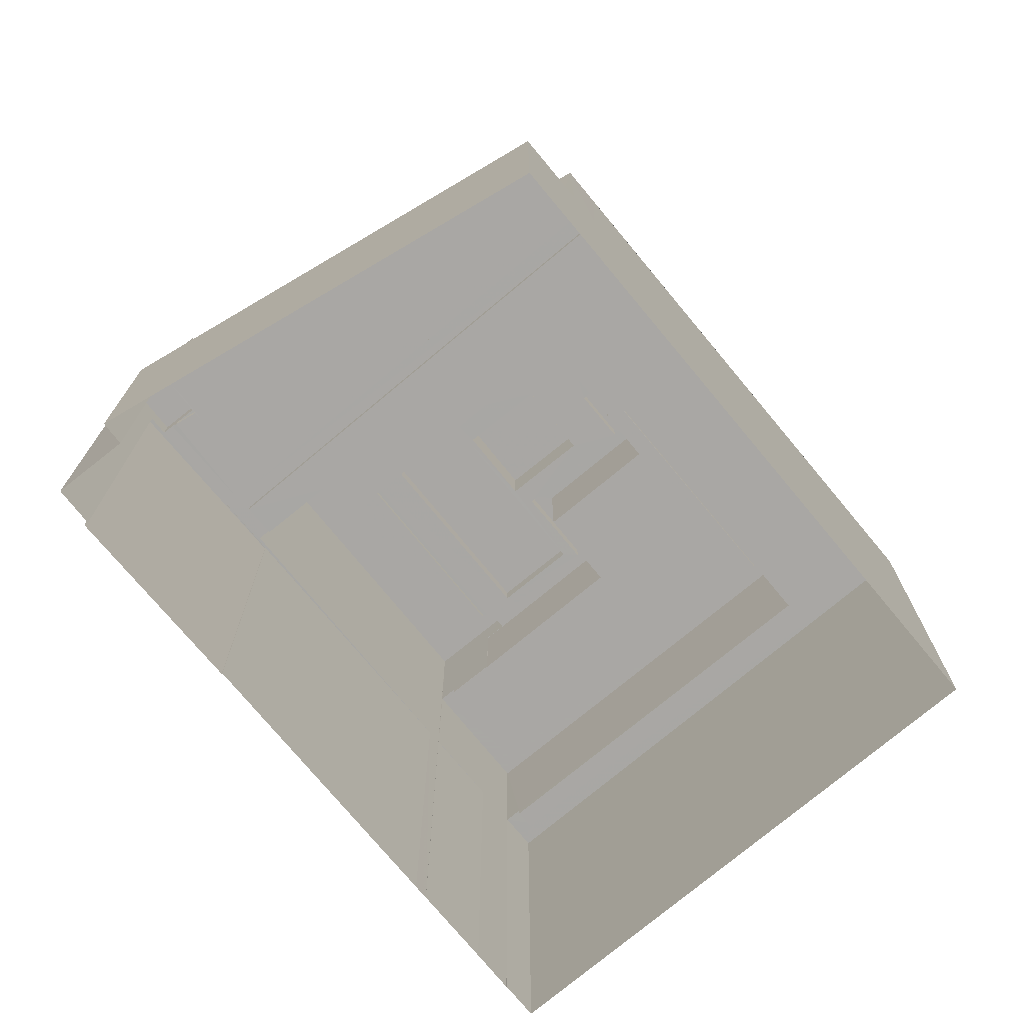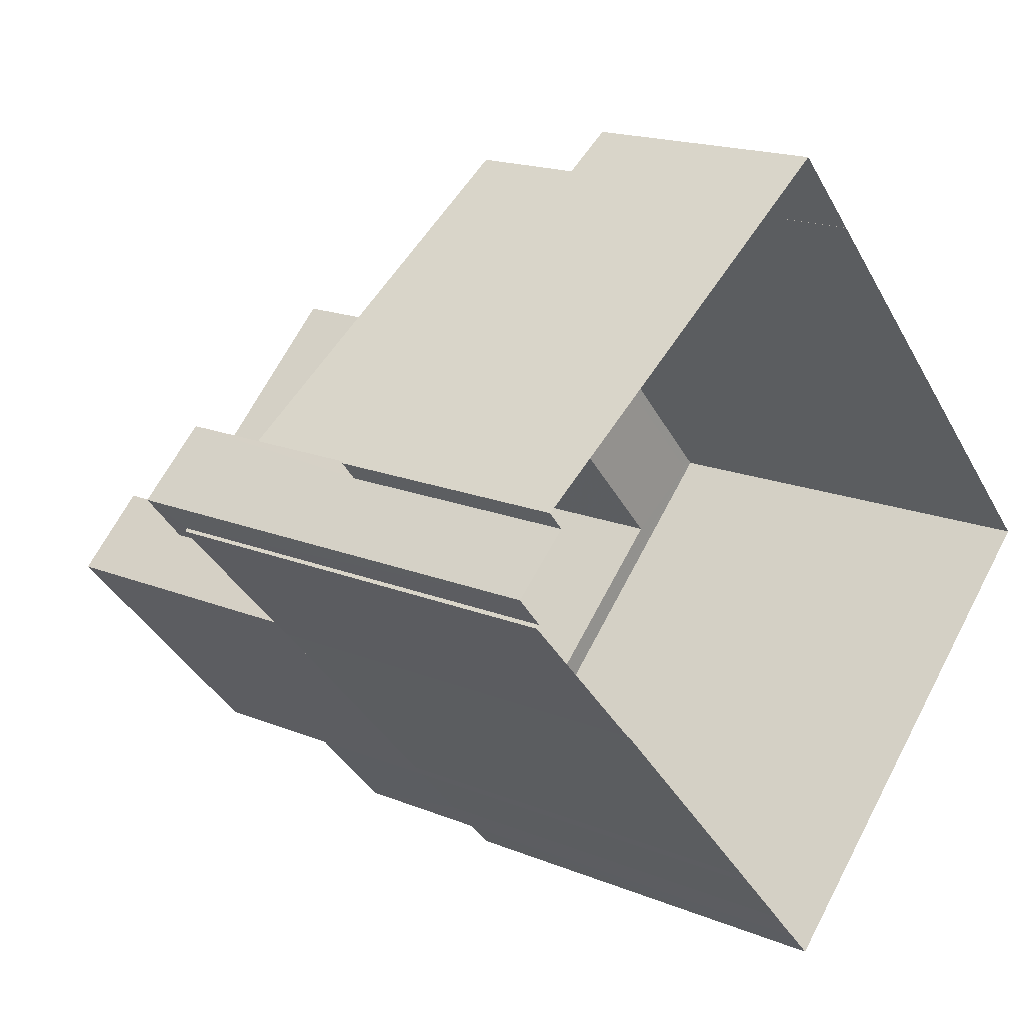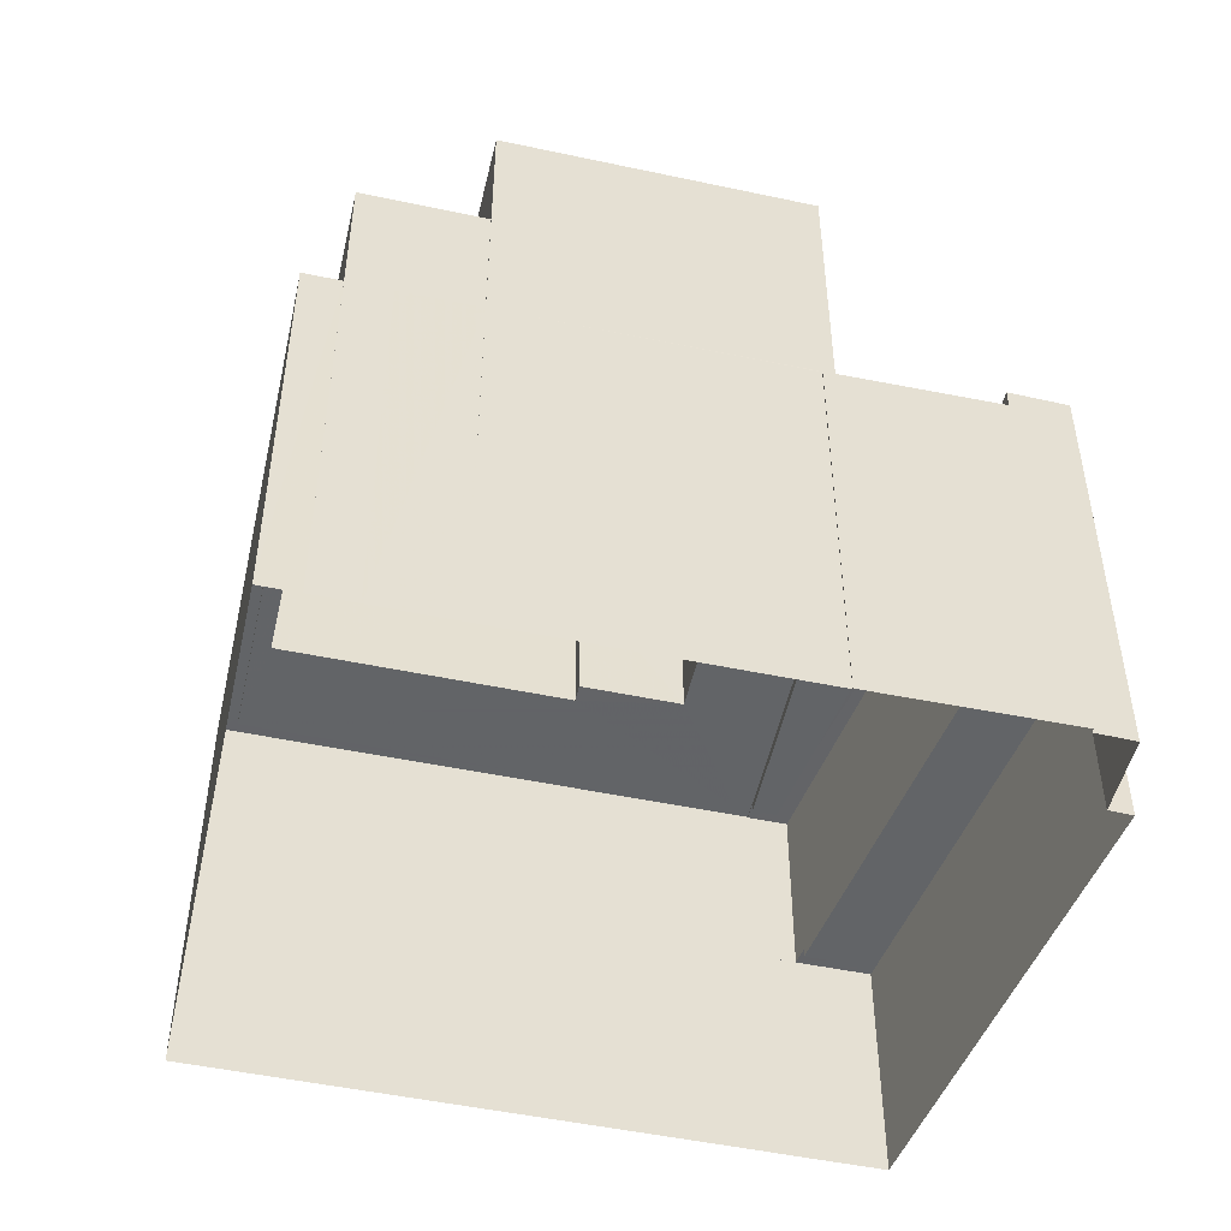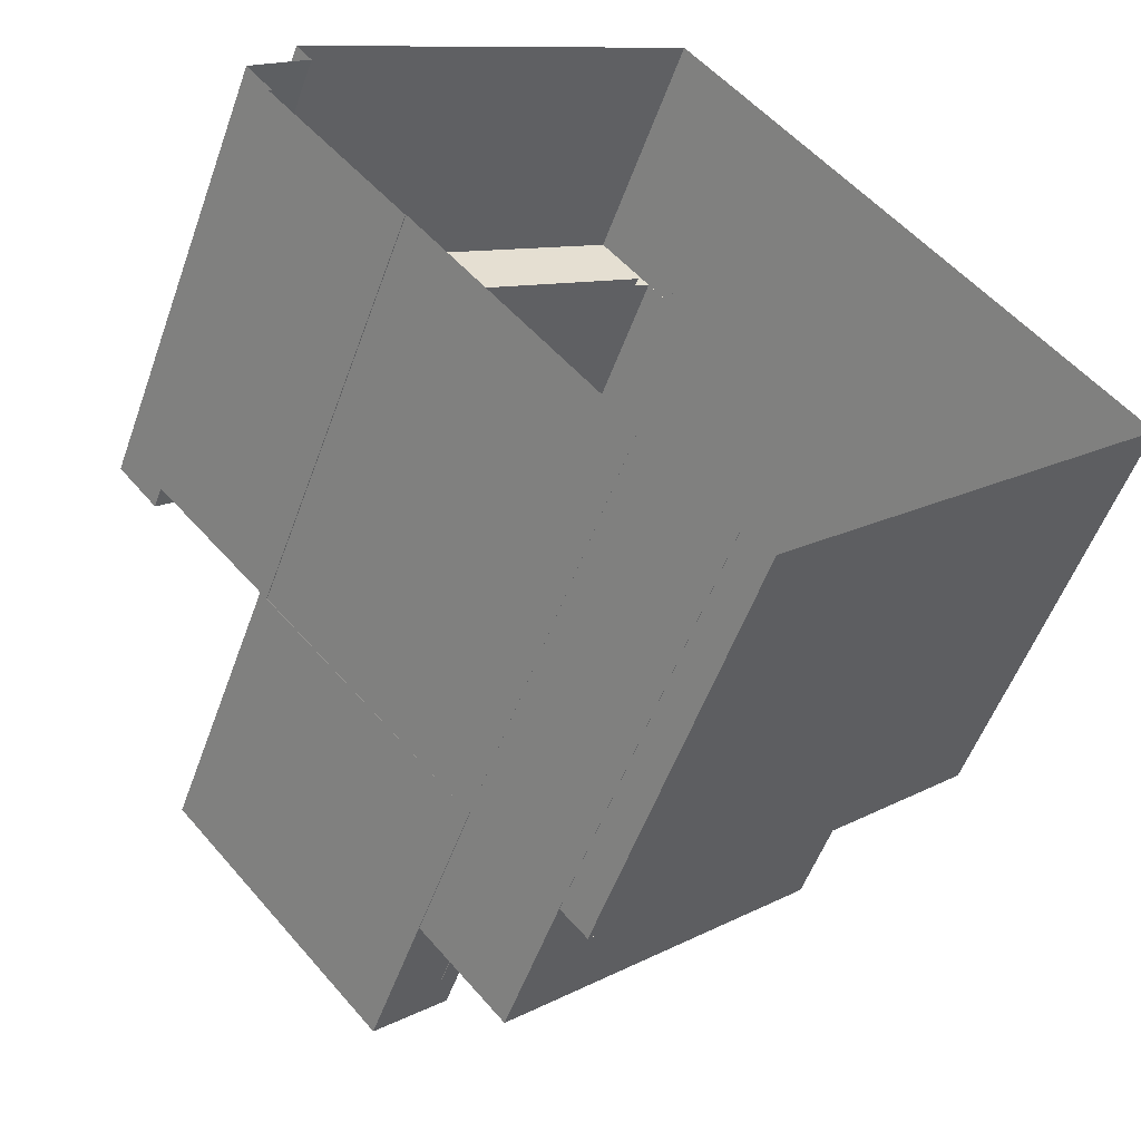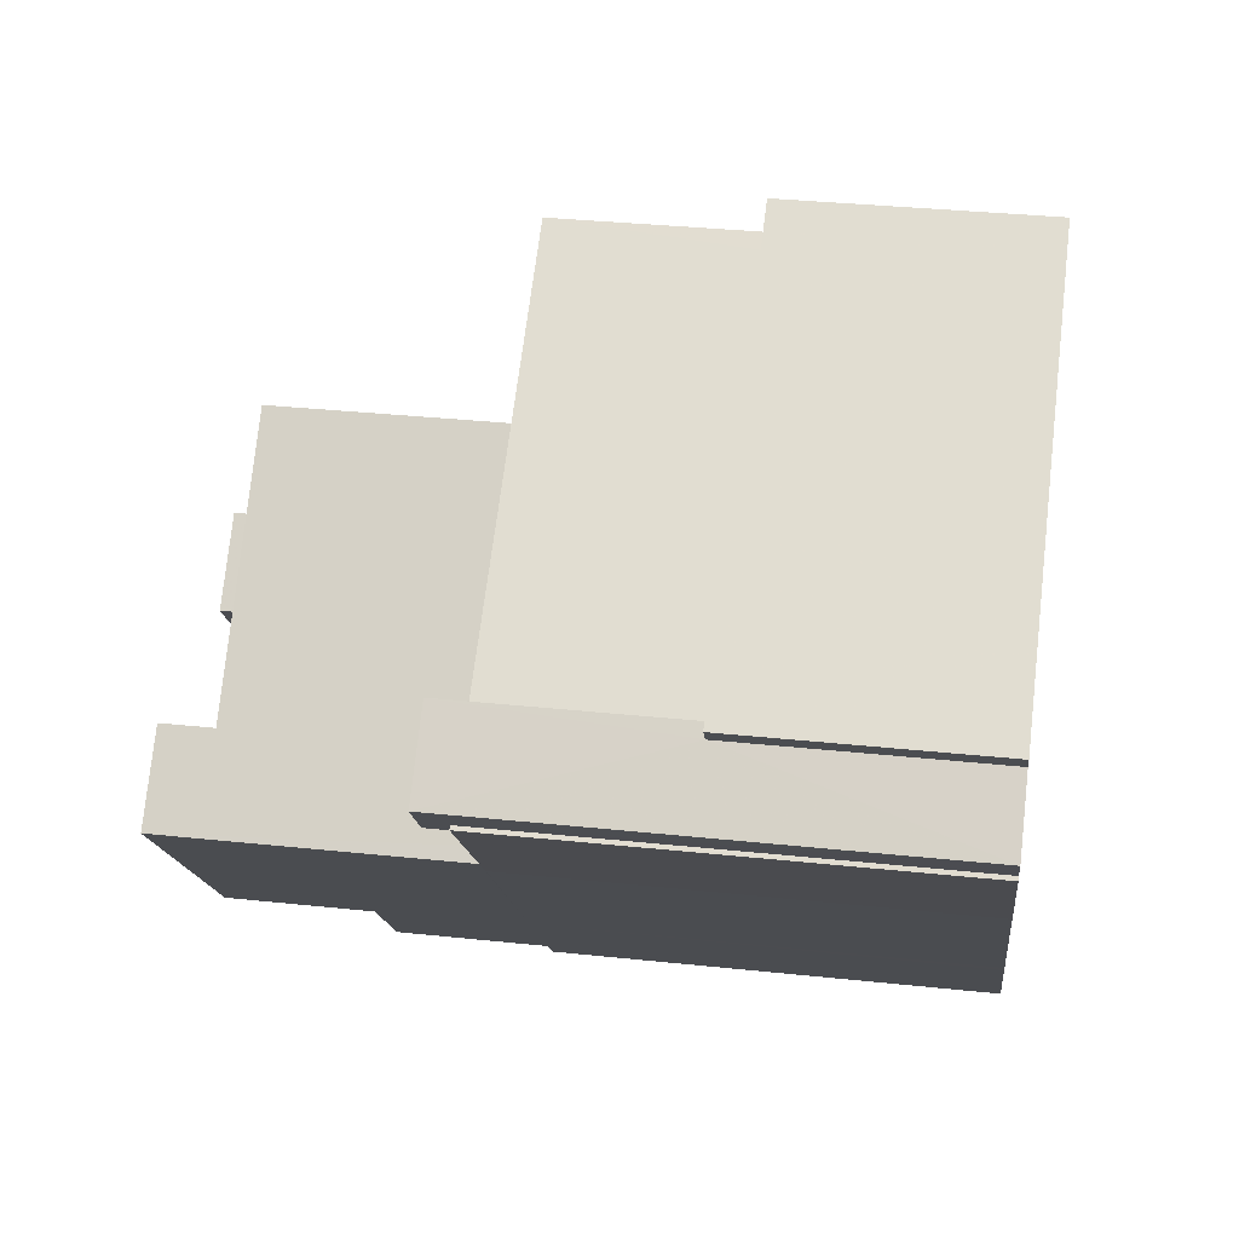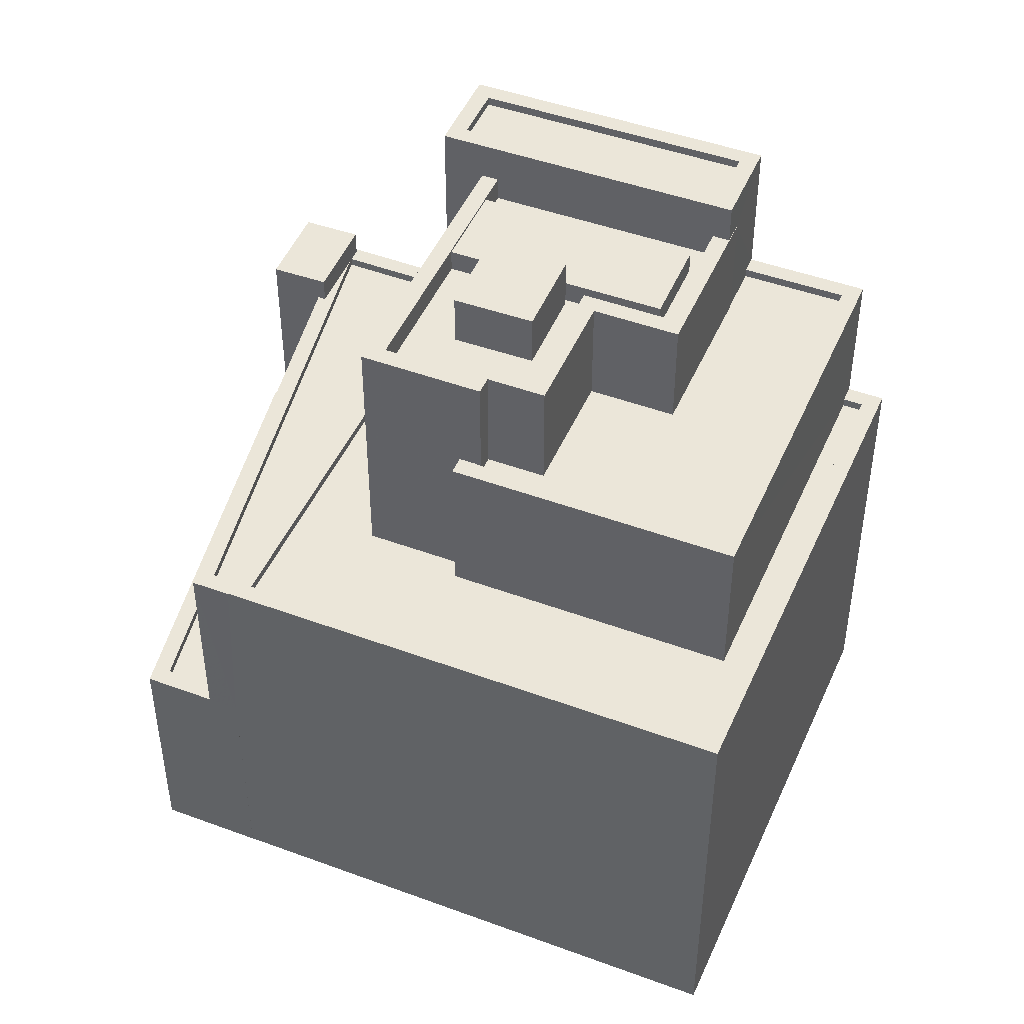
<metadata>
{"format":"obj","ext":"obj","renderer":"f3d","projection":"perspective","resolution":1024,"background":"white","views":[{"elev":-74.7,"azim":177.0,"up":"+Z"},{"elev":17.3,"azim":129.3,"up":"+Y"},{"elev":-51.1,"azim":34.6,"up":"+Z"},{"elev":-53.3,"azim":160.6,"up":"+Y"},{"elev":33.2,"azim":98.4,"up":"+Y"},{"elev":47.1,"azim":-109.9,"up":"+Z"}]}
</metadata>
<code>
v -1.254e+04 -3.741e+04 19.01
v -1.254e+04 -3.741e+04 19.01
v -1.255e+04 -3.74e+04 19.01
v -1.254e+04 -3.741e+04 19.01
v -1.254e+04 -3.741e+04 19.01
v -1.254e+04 -3.739e+04 19.01
v -1.254e+04 -3.739e+04 19.01
v -1.254e+04 -3.738e+04 19.01
v -1.254e+04 -3.74e+04 19.01
v -1.253e+04 -3.739e+04 19.01
v -1.253e+04 -3.739e+04 19.01
v -1.253e+04 -3.739e+04 19.01
v -1.253e+04 -3.74e+04 19.01
v -1.253e+04 -3.739e+04 19.01
v -1.253e+04 -3.739e+04 19.01
v -1.254e+04 -3.74e+04 19.01
v -1.254e+04 -3.74e+04 19.01
v -1.253e+04 -3.74e+04 19.01
v -1.253e+04 -3.739e+04 31.88
v -1.253e+04 -3.739e+04 31.88
v -1.253e+04 -3.739e+04 31.88
v -1.253e+04 -3.739e+04 31.88
v -1.254e+04 -3.739e+04 25.78
v -1.254e+04 -3.739e+04 25.78
v -1.254e+04 -3.739e+04 25.78
v -1.254e+04 -3.738e+04 25.78
v -1.253e+04 -3.739e+04 25.78
v -1.253e+04 -3.739e+04 25.78
v -1.253e+04 -3.739e+04 25.78
v -1.253e+04 -3.739e+04 25.78
v -1.253e+04 -3.739e+04 25.78
v -1.253e+04 -3.739e+04 25.78
v -1.254e+04 -3.739e+04 25.78
v -1.254e+04 -3.739e+04 25.78
v -1.253e+04 -3.739e+04 25.53
v -1.253e+04 -3.739e+04 25.53
v -1.254e+04 -3.739e+04 25.53
v -1.254e+04 -3.739e+04 25.53
v -1.253e+04 -3.739e+04 30.91
v -1.253e+04 -3.739e+04 30.91
v -1.253e+04 -3.74e+04 30.91
v -1.254e+04 -3.739e+04 30.91
v -1.254e+04 -3.739e+04 30.91
v -1.254e+04 -3.739e+04 31.16
v -1.254e+04 -3.739e+04 31.16
v -1.254e+04 -3.739e+04 31.16
v -1.254e+04 -3.739e+04 31.16
v -1.253e+04 -3.739e+04 31.16
v -1.253e+04 -3.739e+04 31.16
v -1.253e+04 -3.739e+04 31.16
v -1.253e+04 -3.739e+04 31.16
v -1.253e+04 -3.74e+04 31.16
v -1.253e+04 -3.74e+04 31.16
v -1.253e+04 -3.739e+04 31.16
v -1.253e+04 -3.739e+04 31.16
v -1.253e+04 -3.739e+04 31.16
v -1.253e+04 -3.74e+04 31.16
v -1.253e+04 -3.74e+04 31.16
v -1.254e+04 -3.741e+04 31.18
v -1.254e+04 -3.741e+04 31.18
v -1.255e+04 -3.74e+04 31.18
v -1.254e+04 -3.739e+04 31.18
v -1.254e+04 -3.739e+04 31.18
v -1.253e+04 -3.74e+04 31.18
v -1.253e+04 -3.74e+04 31.18
v -1.254e+04 -3.74e+04 31.18
v -1.254e+04 -3.741e+04 31.18
v -1.254e+04 -3.741e+04 31.18
v -1.255e+04 -3.74e+04 31.18
v -1.253e+04 -3.74e+04 31.18
v -1.253e+04 -3.74e+04 31.18
v -1.253e+04 -3.74e+04 30.93
v -1.253e+04 -3.74e+04 30.93
v -1.253e+04 -3.74e+04 30.93
v -1.254e+04 -3.741e+04 30.93
v -1.255e+04 -3.74e+04 30.93
v -1.255e+04 -3.74e+04 30.93
v -1.254e+04 -3.739e+04 30.93
v -1.254e+04 -3.741e+04 30.93
v -1.254e+04 -3.739e+04 30.93
v -1.253e+04 -3.74e+04 30.93
v -1.254e+04 -3.739e+04 30.93
v -1.254e+04 -3.739e+04 30.93
v -1.254e+04 -3.74e+04 31.18
v -1.254e+04 -3.741e+04 31.18
v -1.254e+04 -3.74e+04 31.18
v -1.253e+04 -3.74e+04 39.31
v -1.253e+04 -3.74e+04 39.31
v -1.253e+04 -3.74e+04 39.31
v -1.254e+04 -3.74e+04 39.31
v -1.254e+04 -3.74e+04 39.31
v -1.254e+04 -3.74e+04 39.31
v -1.253e+04 -3.74e+04 39.31
v -1.254e+04 -3.74e+04 39.31
v -1.253e+04 -3.74e+04 39.06
v -1.253e+04 -3.74e+04 39.06
v -1.254e+04 -3.74e+04 39.06
v -1.254e+04 -3.74e+04 39.06
v -1.254e+04 -3.74e+04 37.49
v -1.254e+04 -3.74e+04 37.49
v -1.254e+04 -3.74e+04 37.49
v -1.254e+04 -3.74e+04 37.49
v -1.254e+04 -3.74e+04 37.49
v -1.254e+04 -3.74e+04 37.49
v -1.254e+04 -3.74e+04 37.49
v -1.254e+04 -3.739e+04 37.49
v -1.254e+04 -3.739e+04 37.49
v -1.254e+04 -3.739e+04 37.49
v -1.253e+04 -3.74e+04 37.49
v -1.254e+04 -3.74e+04 37.49
v -1.254e+04 -3.739e+04 37.49
v -1.254e+04 -3.74e+04 37.49
v -1.254e+04 -3.74e+04 37.49
v -1.254e+04 -3.74e+04 37.49
v -1.254e+04 -3.739e+04 37.49
v -1.254e+04 -3.74e+04 37.49
v -1.254e+04 -3.739e+04 38.19
v -1.254e+04 -3.739e+04 38.19
v -1.254e+04 -3.739e+04 38.19
v -1.253e+04 -3.74e+04 38.19
v -1.254e+04 -3.739e+04 38.19
v -1.254e+04 -3.739e+04 38.19
v -1.254e+04 -3.74e+04 38.19
v -1.254e+04 -3.74e+04 38.19
v -1.253e+04 -3.74e+04 38.19
v -1.254e+04 -3.74e+04 38.19
v -1.254e+04 -3.74e+04 38.19
v -1.254e+04 -3.74e+04 38.19
v -1.254e+04 -3.74e+04 38.19
v -1.254e+04 -3.74e+04 38.19
v -1.254e+04 -3.74e+04 38.19
v -1.254e+04 -3.74e+04 38.19
v -1.254e+04 -3.74e+04 38.19
v -1.254e+04 -3.739e+04 38.19
v -1.254e+04 -3.74e+04 38.13
v -1.254e+04 -3.74e+04 38.13
v -1.254e+04 -3.74e+04 38.13
v -1.254e+04 -3.74e+04 38.13
v -1.254e+04 -3.74e+04 38.97
v -1.254e+04 -3.74e+04 38.97
v -1.254e+04 -3.74e+04 38.97
v -1.254e+04 -3.739e+04 38.97
v -1.254e+04 -3.739e+04 35.08
v -1.254e+04 -3.739e+04 35.08
v -1.254e+04 -3.739e+04 35.08
v -1.254e+04 -3.74e+04 35.08
v -1.254e+04 -3.739e+04 35.08
v -1.254e+04 -3.741e+04 35.08
v -1.254e+04 -3.74e+04 35.08
v -1.254e+04 -3.74e+04 35.08
v -1.255e+04 -3.74e+04 35.08
v -1.254e+04 -3.74e+04 35.08
v -1.254e+04 -3.74e+04 35.08
v -1.254e+04 -3.74e+04 35.08
v -1.254e+04 -3.741e+04 35.33
v -1.254e+04 -3.74e+04 35.33
v -1.254e+04 -3.741e+04 35.33
v -1.255e+04 -3.74e+04 35.33
v -1.254e+04 -3.739e+04 35.33
v -1.254e+04 -3.739e+04 35.33
v -1.254e+04 -3.74e+04 35.33
v -1.254e+04 -3.739e+04 35.33
v -1.254e+04 -3.739e+04 35.33
v -1.255e+04 -3.74e+04 35.33
f 1 2 3
f 4 5 1
f 6 7 8
f 9 3 6
f 10 11 8
f 12 13 14
f 15 14 11
f 9 16 17
f 17 4 3
f 14 13 18
f 18 9 6
f 4 1 3
f 11 6 8
f 9 17 3
f 14 18 11
f 18 6 11
f 19 20 21
f 22 19 21
f 23 24 25
f 23 25 26
f 26 27 28
f 29 30 31
f 28 31 32
f 25 33 34
f 27 29 31
f 26 34 27
f 25 34 26
f 27 31 28
f 35 36 37
f 38 35 37
f 39 40 41
f 41 42 43
f 41 40 42
f 44 45 46
f 47 44 46
f 47 46 48
f 46 49 50
f 46 50 48
f 51 52 53
f 54 51 53
f 55 54 56
f 53 57 58
f 56 53 58
f 54 53 56
f 59 60 61
f 62 63 61
f 62 64 63
f 65 66 64
f 59 67 60
f 60 67 68
f 69 62 61
f 60 69 61
f 70 65 71
f 71 64 62
f 71 65 64
f 72 73 74
f 75 76 77
f 73 78 74
f 79 76 75
f 80 78 77
f 81 74 82
f 83 82 80
f 76 80 77
f 74 78 82
f 82 78 80
f 84 85 86
f 87 88 89
f 90 91 92
f 90 89 88
f 87 89 93
f 94 90 92
f 89 90 94
f 95 96 97
f 98 95 97
f 92 91 87
f 93 92 87
f 99 100 101
f 102 101 103
f 99 104 105
f 106 102 103
f 107 108 106
f 105 104 109
f 105 109 110
f 107 106 111
f 106 103 111
f 112 113 114
f 103 101 113
f 100 99 105
f 113 100 114
f 101 100 113
f 107 111 115
f 111 112 116
f 112 114 116
f 111 116 115
f 117 118 119
f 117 119 120
f 121 122 118
f 121 123 124
f 120 119 125
f 126 127 128
f 126 128 129
f 130 131 129
f 124 123 131
f 128 132 130
f 133 131 130
f 134 122 121
f 119 118 122
f 124 131 133
f 134 121 124
f 128 130 129
f 135 136 137
f 135 138 136
f 139 140 141
f 142 139 141
f 143 144 145
f 146 147 145
f 148 149 150
f 145 144 151
f 152 153 146
f 149 154 150
f 148 152 151
f 148 150 152
f 146 145 151
f 152 146 151
f 155 156 157
f 155 157 158
f 158 159 160
f 157 156 161
f 159 162 160
f 163 162 159
f 164 159 158
f 157 164 158
f 21 55 22
f 22 55 15
f 21 54 55
f 15 55 14
f 31 19 32
f 11 32 15
f 15 32 22
f 32 19 22
f 39 51 40
f 50 49 20
f 40 51 49
f 51 54 21
f 20 49 21
f 49 51 21
f 19 31 48
f 31 30 48
f 20 19 48
f 50 20 48
f 10 32 11
f 10 28 32
f 28 8 26
f 28 10 8
f 7 23 26
f 8 7 26
f 6 23 7
f 6 24 23
f 38 37 34
f 33 38 34
f 27 34 37
f 36 27 37
f 36 29 27
f 36 35 29
f 14 56 12
f 14 55 56
f 56 13 12
f 56 58 13
f 13 57 18
f 13 58 57
f 35 38 29
f 30 29 48
f 33 25 47
f 29 38 33
f 48 33 47
f 48 29 33
f 45 42 46
f 45 43 42
f 49 42 40
f 49 46 42
f 51 41 52
f 51 39 41
f 47 25 24
f 24 44 47
f 63 44 61
f 24 6 3
f 61 24 3
f 61 44 24
f 53 64 57
f 18 57 9
f 9 57 66
f 57 64 66
f 59 3 2
f 59 61 3
f 67 59 2
f 1 67 2
f 41 43 52
f 53 52 64
f 64 45 63
f 63 45 44
f 52 43 45
f 64 52 45
f 60 75 77
f 69 60 77
f 77 62 69
f 77 78 62
f 78 71 62
f 78 73 71
f 73 70 71
f 73 72 70
f 68 75 60
f 68 79 75
f 4 17 86
f 85 4 86
f 16 66 91
f 91 66 87
f 16 9 66
f 87 66 65
f 16 86 17
f 128 127 90
f 91 86 16
f 154 161 127
f 127 91 90
f 86 156 84
f 149 161 154
f 161 156 127
f 91 156 86
f 127 156 91
f 109 104 125
f 74 81 120
f 74 120 88
f 132 128 90
f 125 104 132
f 88 120 125
f 88 125 90
f 125 132 90
f 70 88 87
f 87 65 70
f 74 88 70
f 72 74 70
f 92 98 97
f 94 92 97
f 94 97 96
f 89 94 96
f 93 96 95
f 93 89 96
f 92 95 98
f 92 93 95
f 124 102 106
f 134 124 106
f 134 106 108
f 122 134 108
f 115 119 107
f 107 122 108
f 107 119 122
f 110 109 135
f 115 116 138
f 138 135 125
f 119 115 138
f 135 109 125
f 119 138 125
f 132 99 130
f 132 104 99
f 130 99 101
f 133 130 101
f 102 133 101
f 102 124 133
f 145 147 121
f 118 145 121
f 143 145 163
f 83 162 82
f 145 118 163
f 82 162 117
f 162 118 117
f 163 118 162
f 120 82 117
f 120 81 82
f 126 154 127
f 126 150 154
f 152 150 126
f 129 152 126
f 131 152 129
f 131 153 152
f 146 153 131
f 123 146 131
f 121 146 123
f 121 147 146
f 110 137 105
f 110 135 137
f 100 137 136
f 100 105 137
f 100 136 114
f 136 138 114
f 138 116 114
f 141 113 112
f 141 140 113
f 140 103 113
f 140 139 103
f 103 139 142
f 111 103 142
f 141 111 142
f 141 112 111
f 84 156 85
f 4 85 5
f 5 85 155
f 85 156 155
f 68 158 76
f 158 68 155
f 155 67 5
f 76 79 68
f 5 67 1
f 68 67 155
f 80 162 83
f 80 160 162
f 76 158 160
f 80 76 160
f 144 164 151
f 144 159 164
f 143 159 144
f 143 163 159
f 161 148 157
f 161 149 148
f 151 157 148
f 151 164 157

</code>
